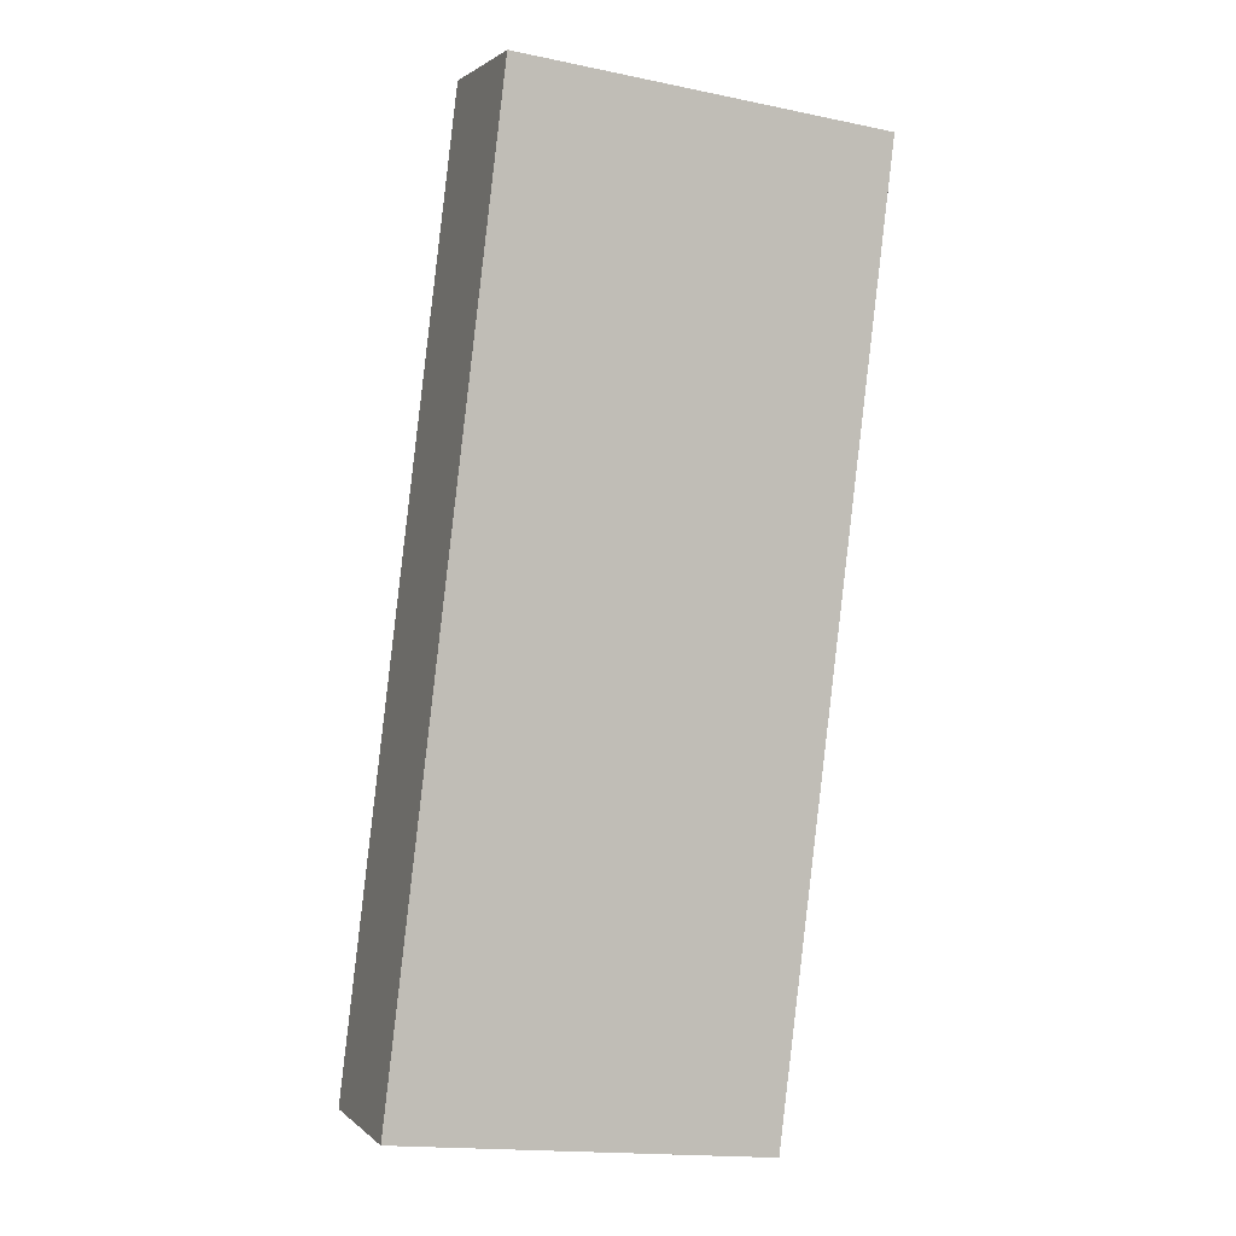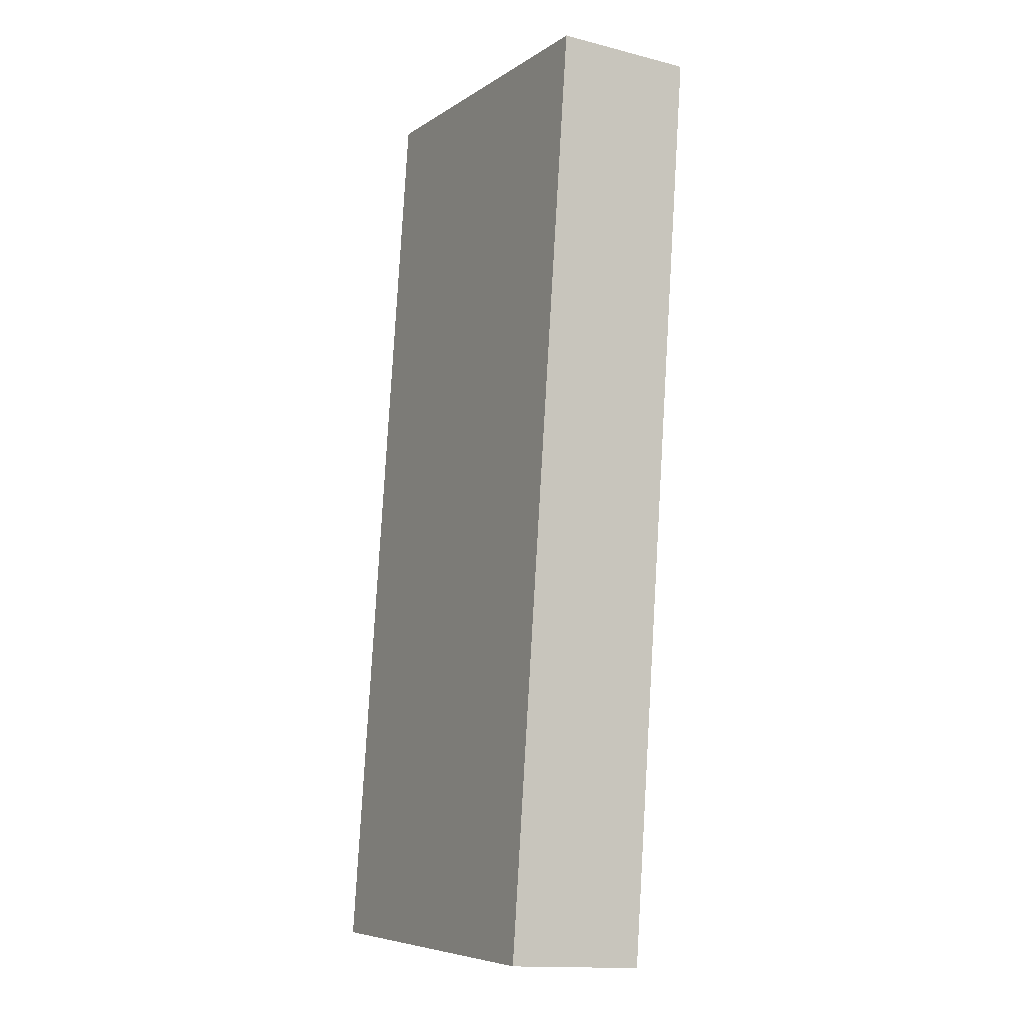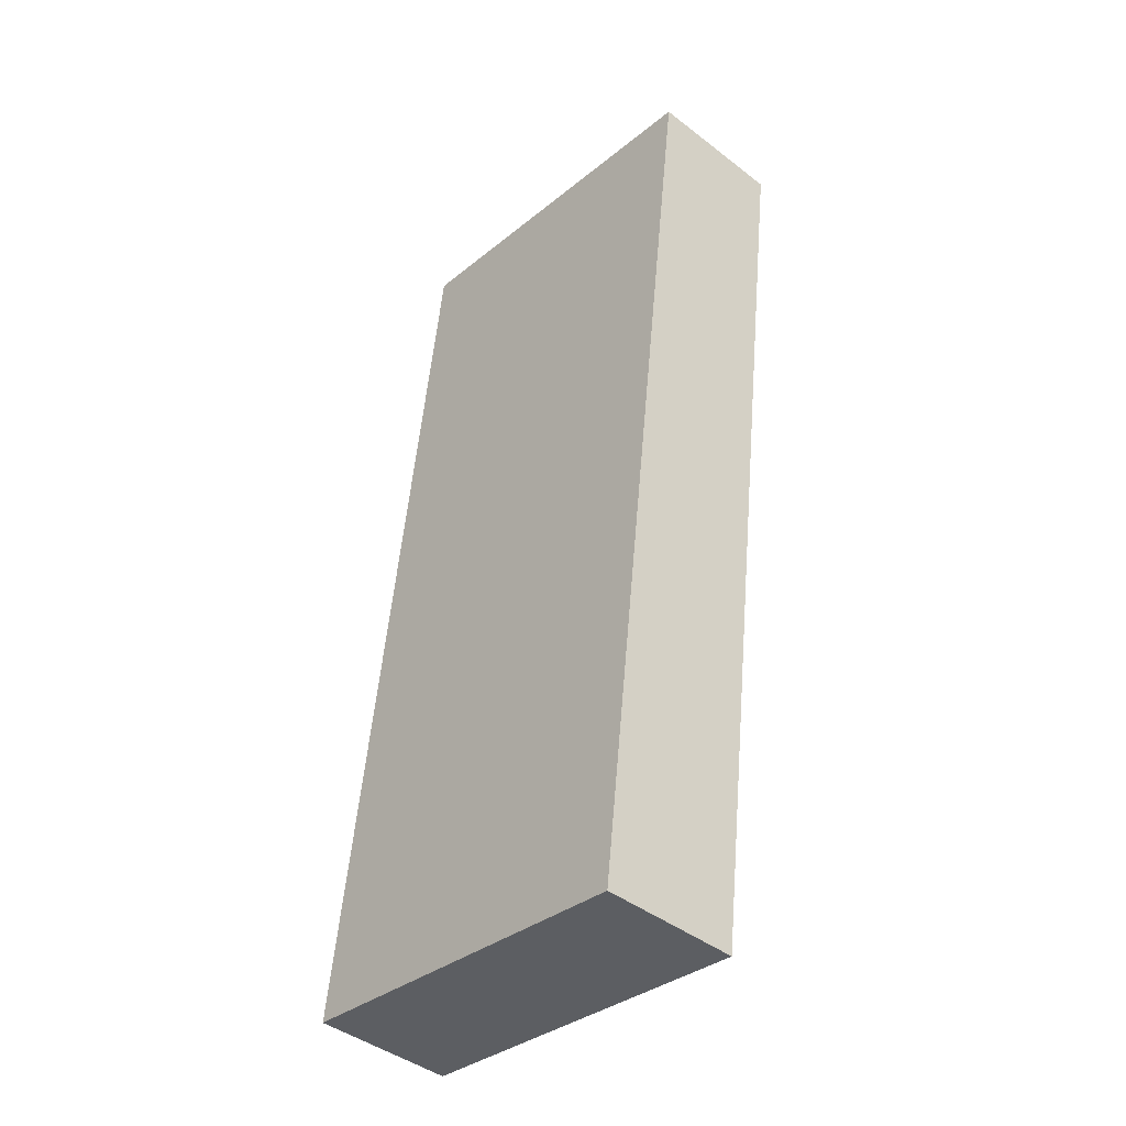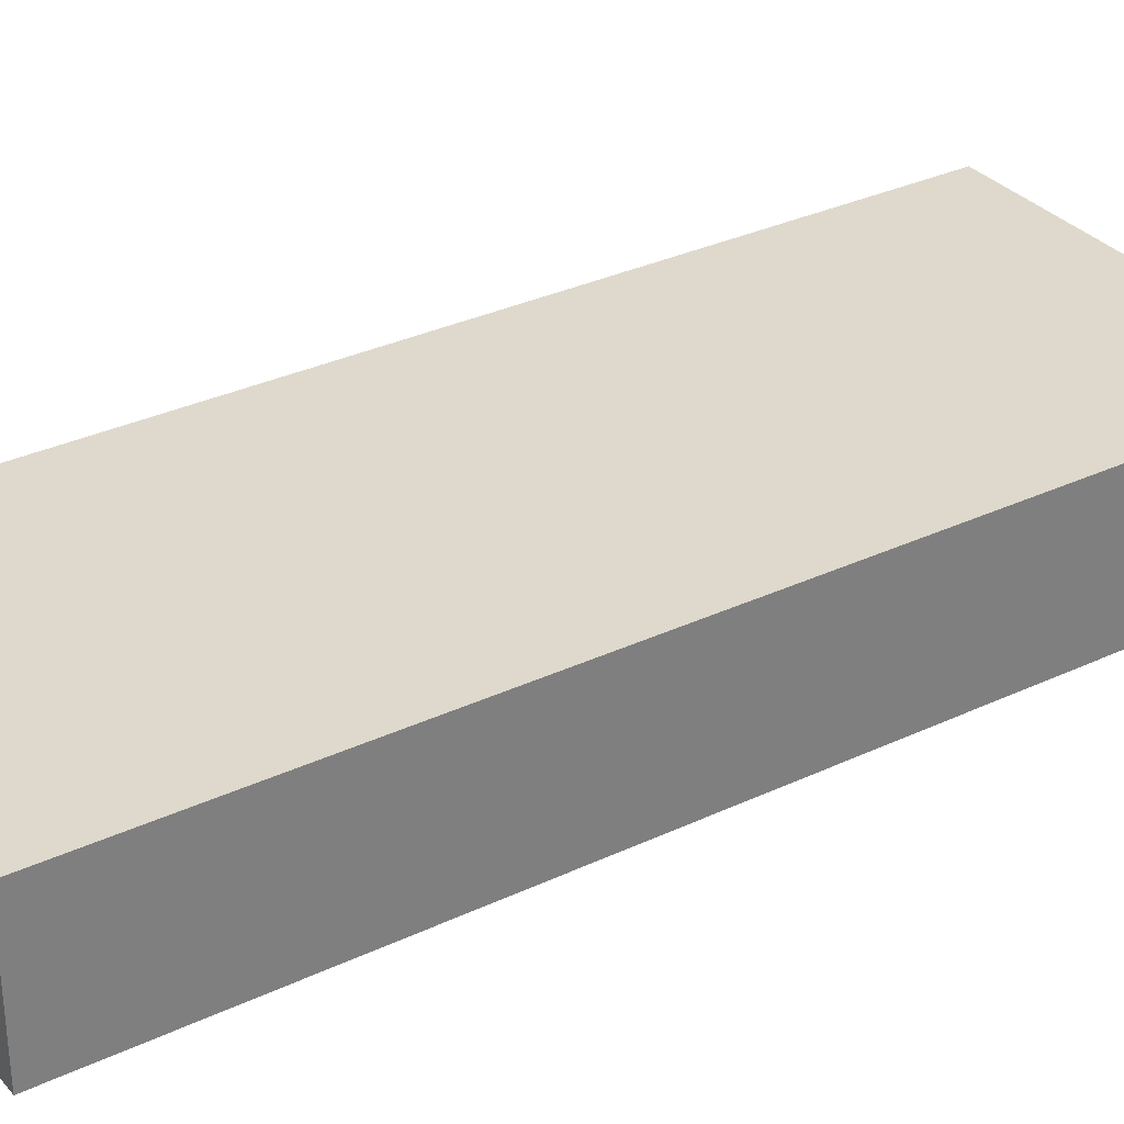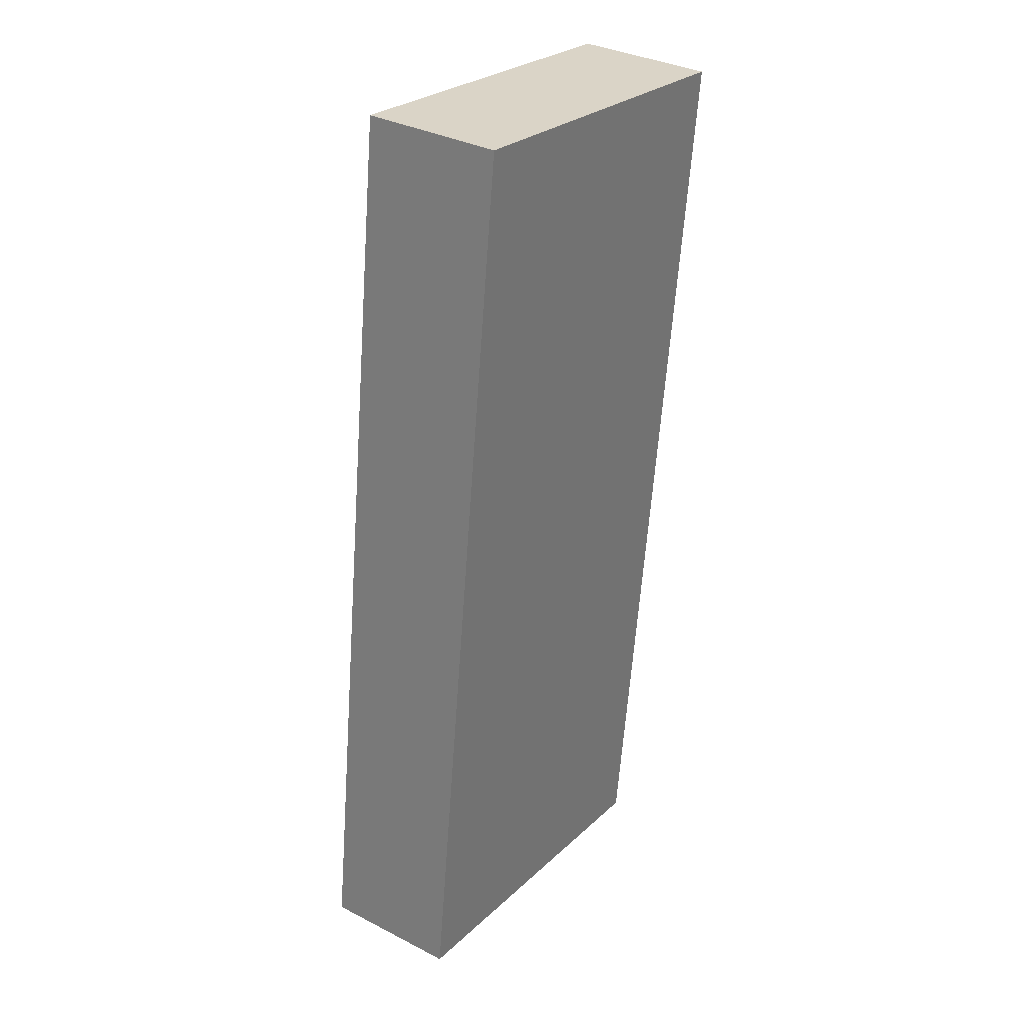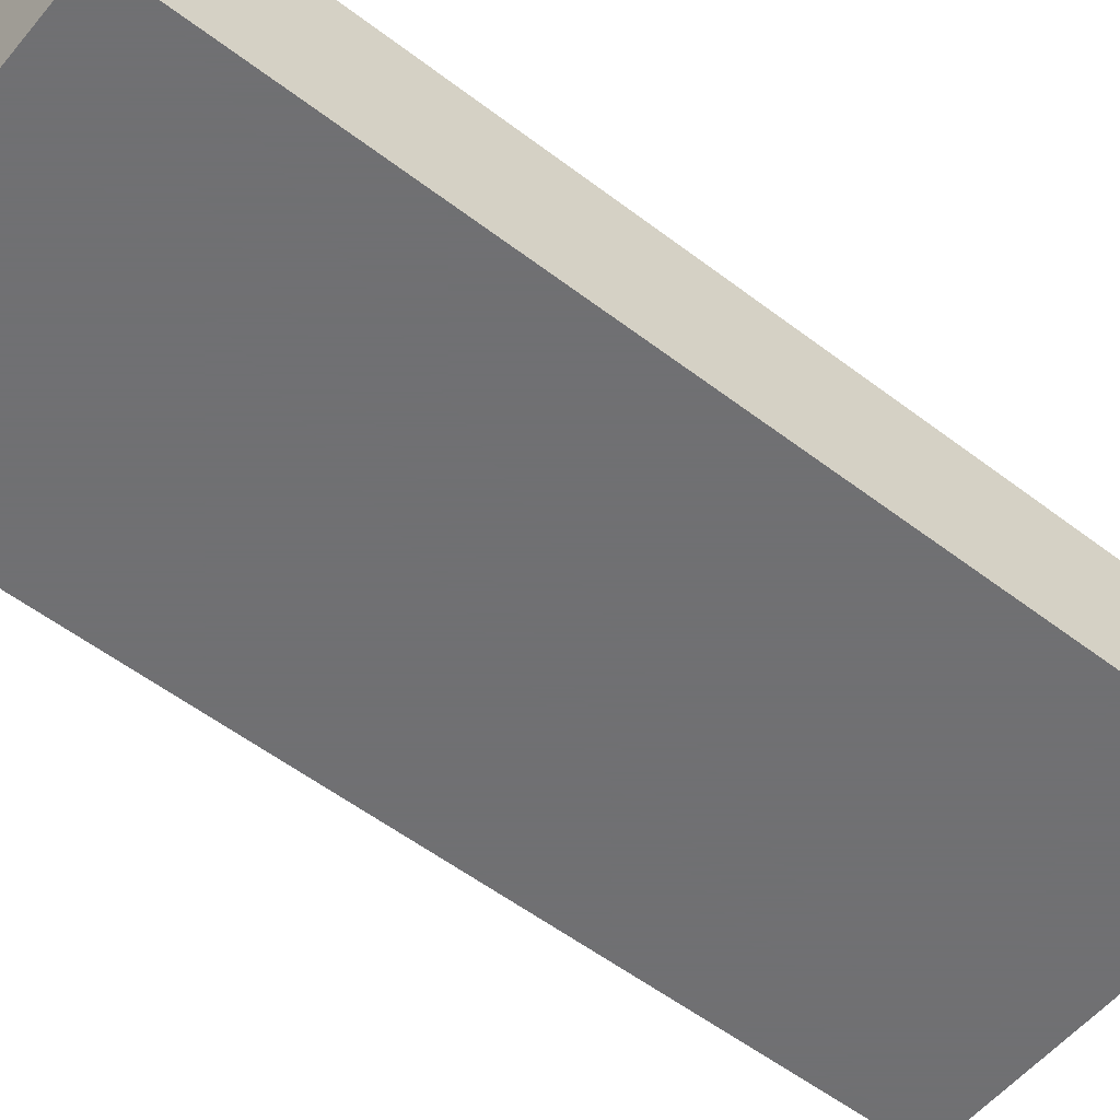
<metadata>
{"format":"obj","ext":"obj","renderer":"f3d","projection":"perspective","resolution":1024,"background":"white","views":[{"elev":1.6,"azim":158.6,"up":"+Y"},{"elev":-14.6,"azim":-118.9,"up":"+Y"},{"elev":-43.1,"azim":-132.4,"up":"+Y"},{"elev":32.0,"azim":63.5,"up":"+Z"},{"elev":34.1,"azim":124.8,"up":"+Y"},{"elev":-55.0,"azim":-121.9,"up":"+Z"}]}
</metadata>
<code>
o Shape27
v 1.59 -0.1532 -0.03125
v 1.094 -0.2141 -0.03125
v 0.9412 1.027 -0.03125
v 1.438 1.087 -0.03125
v 1.094 -0.2141 0.1562
v 1.59 -0.1532 0.1562
v 1.438 1.087 0.1562
v 0.9412 1.027 0.1562
f 1 2 3 4
f 5 6 7 8
f 4 3 8 7
f 6 5 2 1
f 6 1 4 7
f 2 5 8 3

</code>
